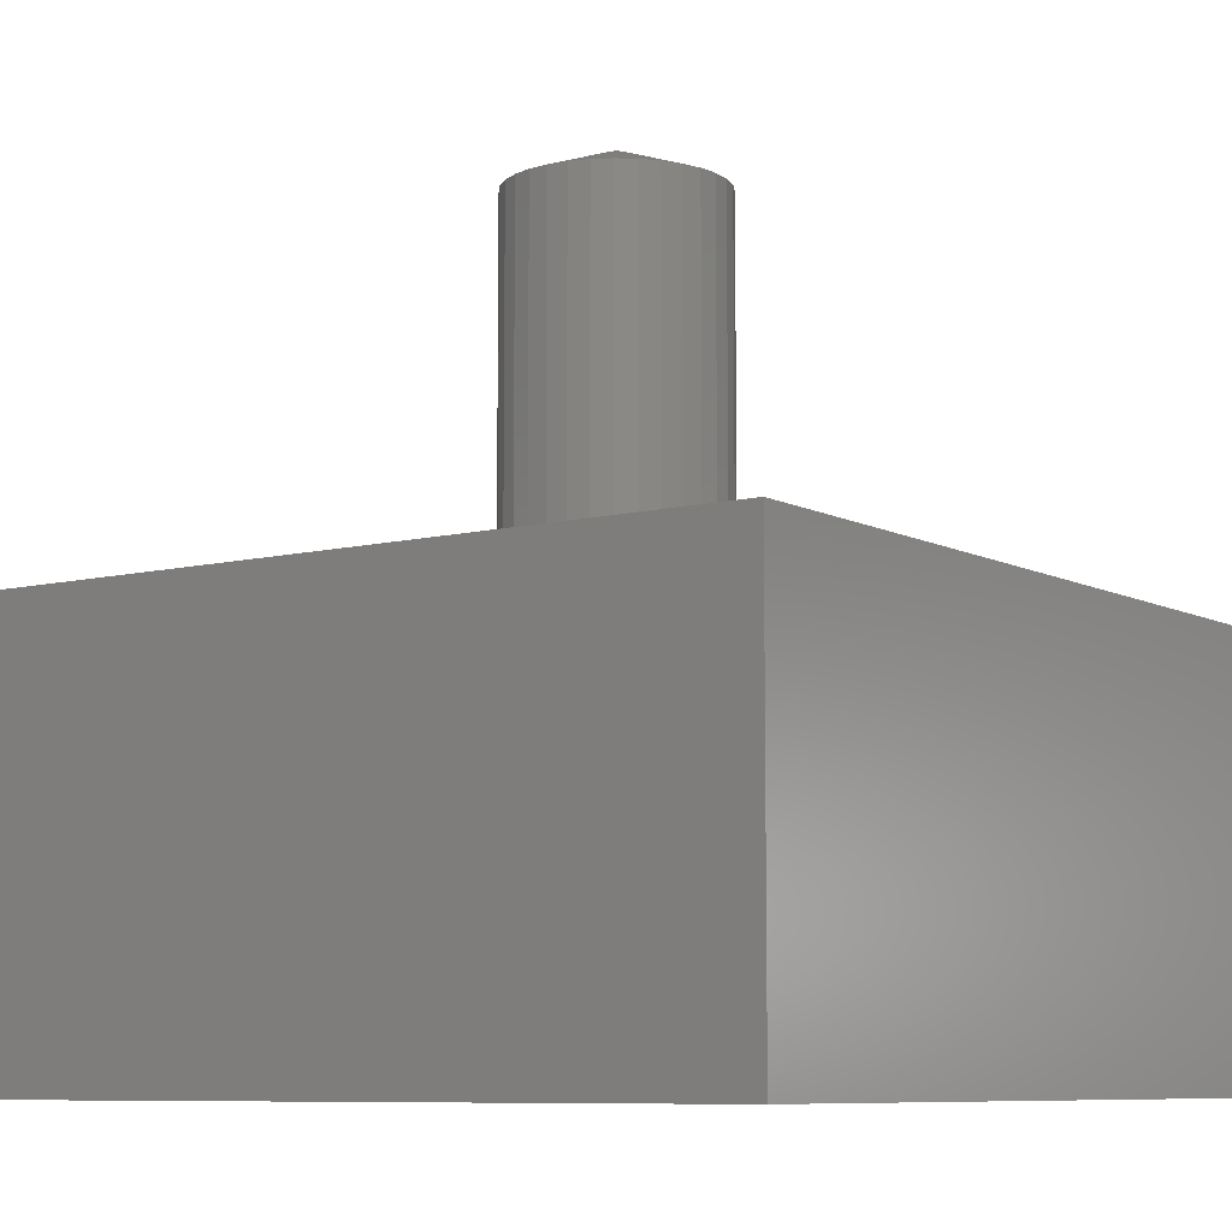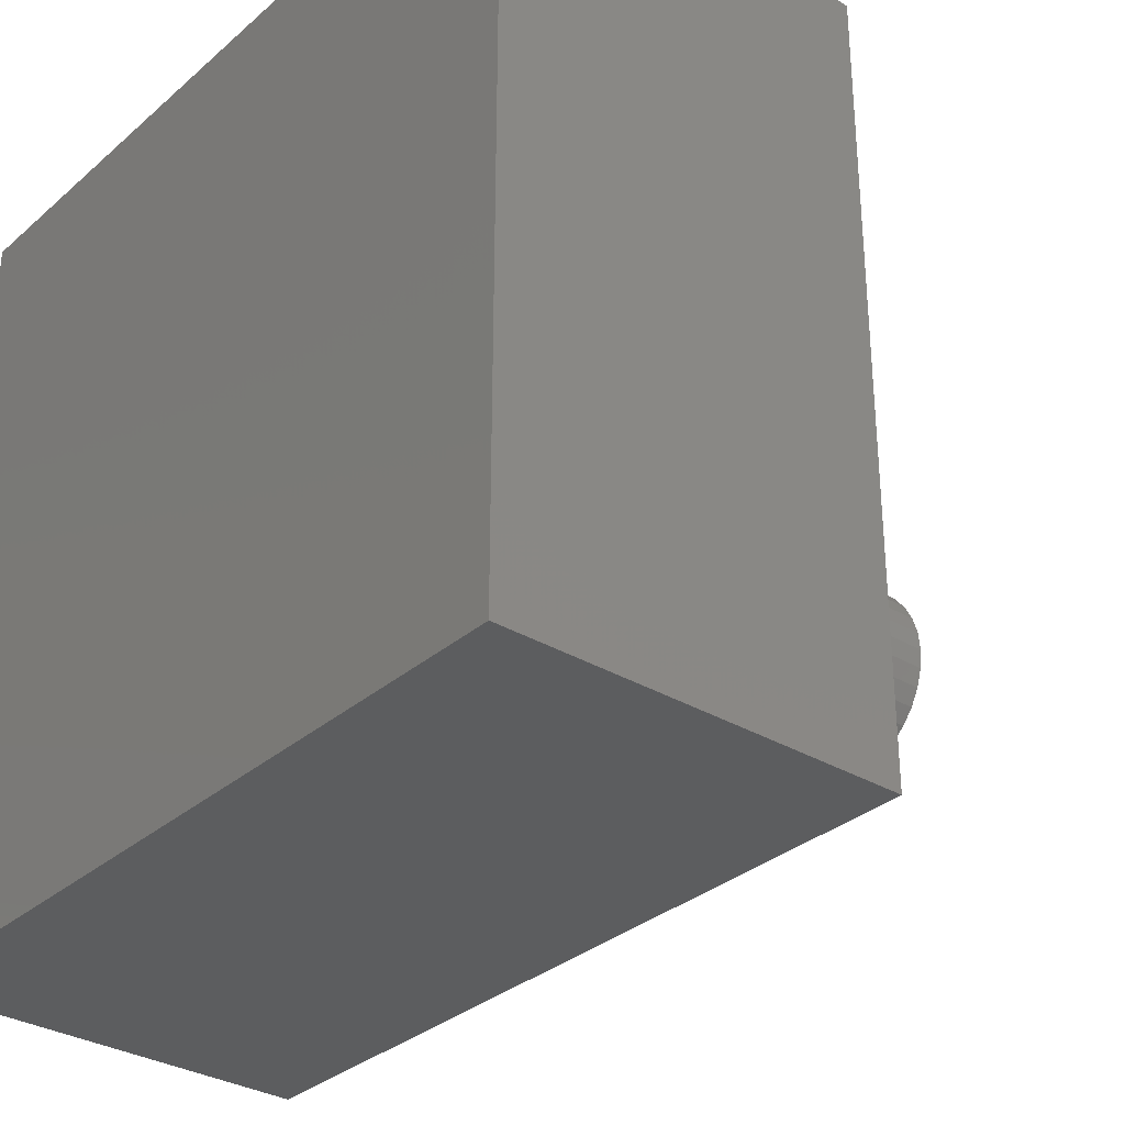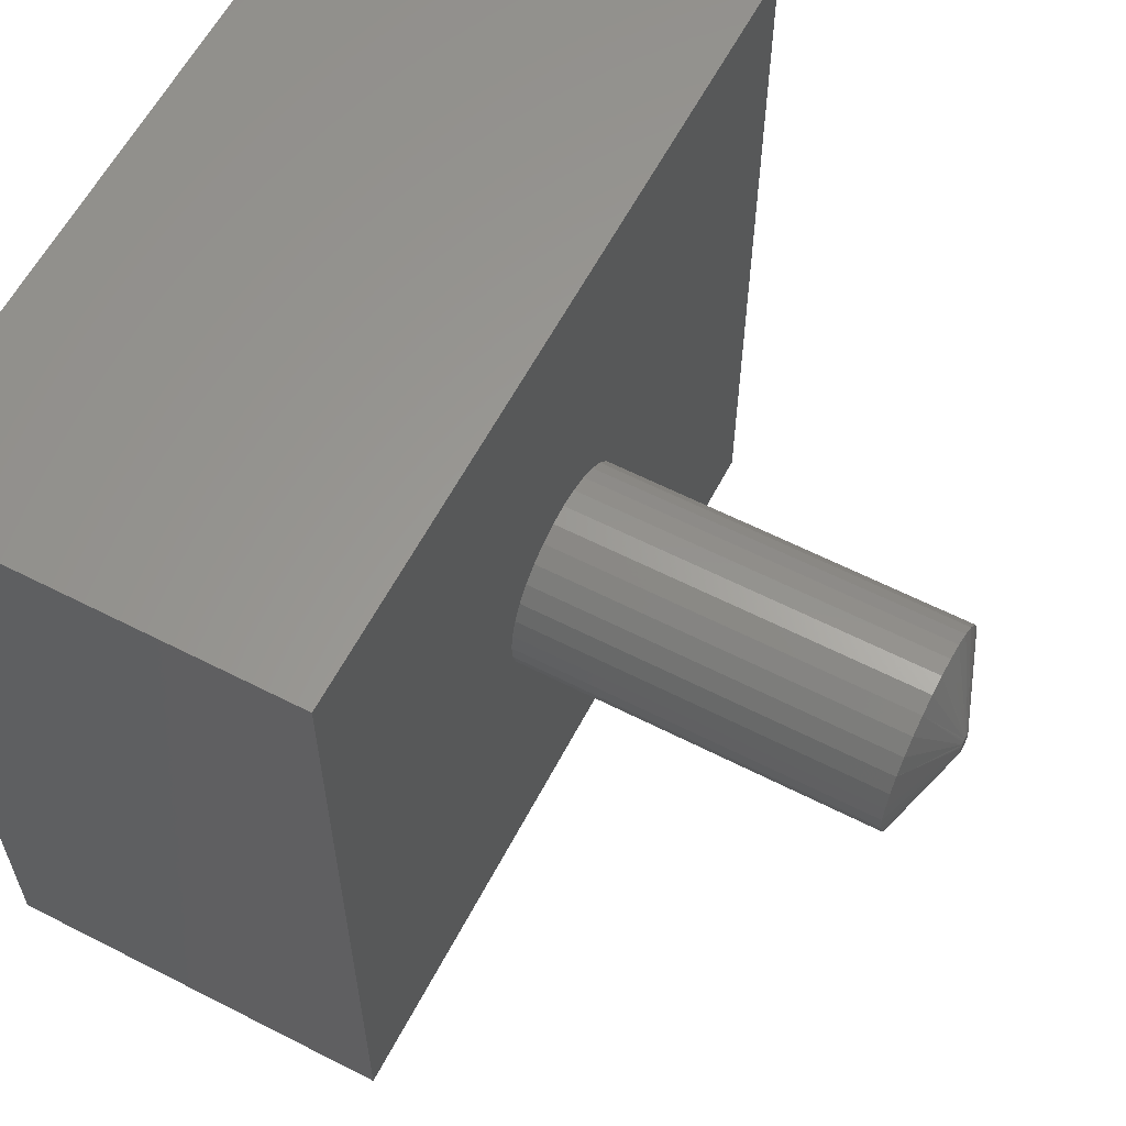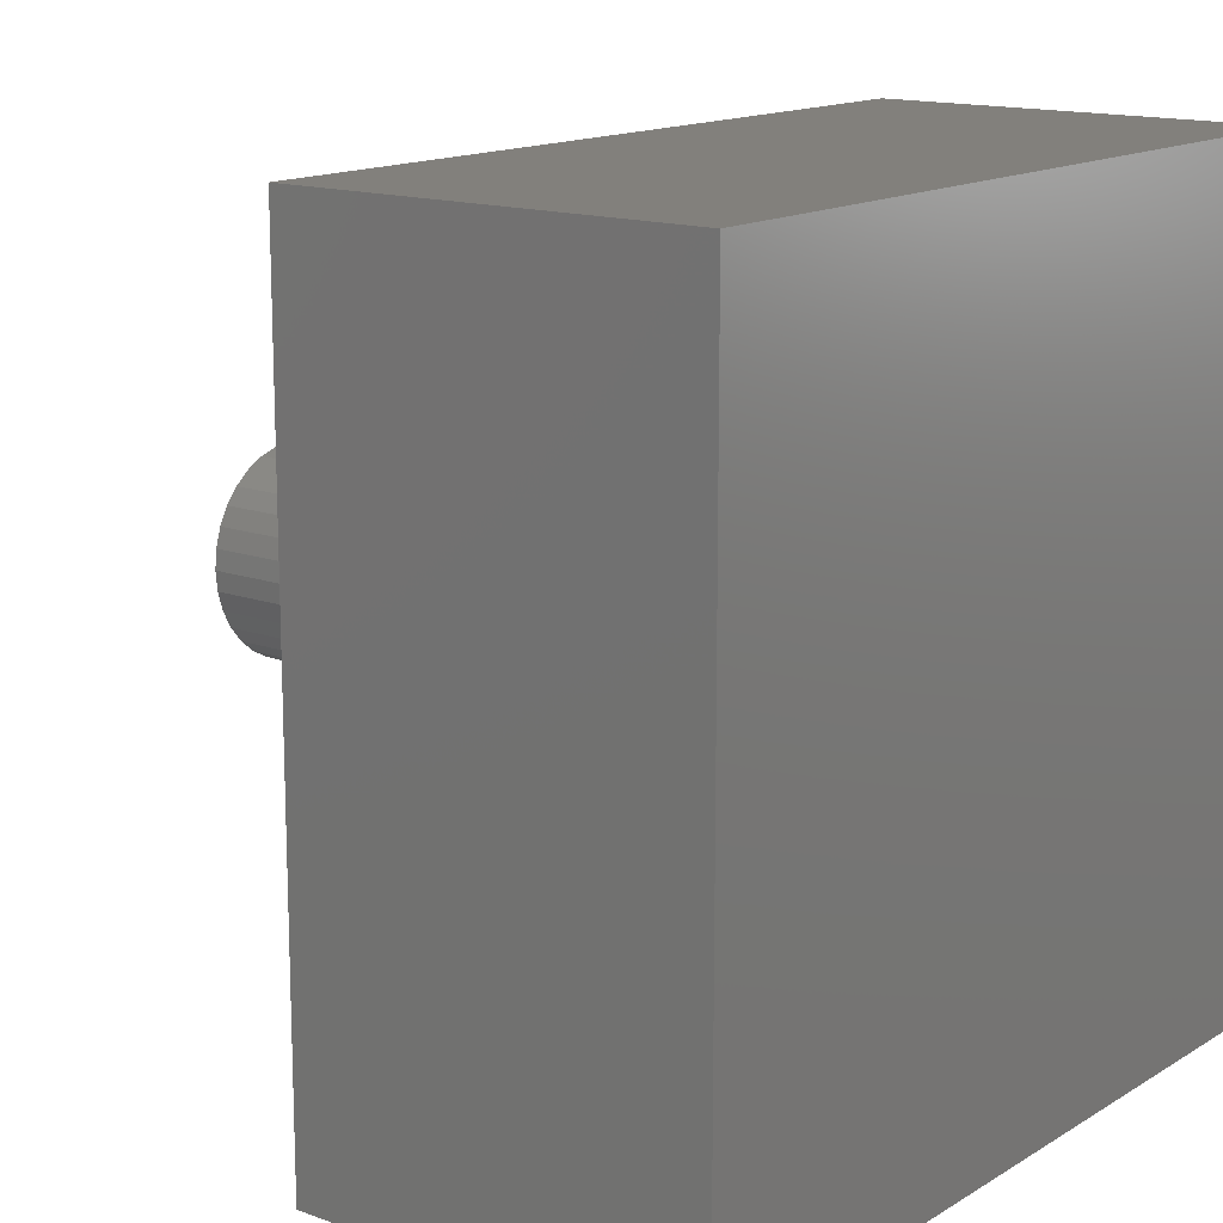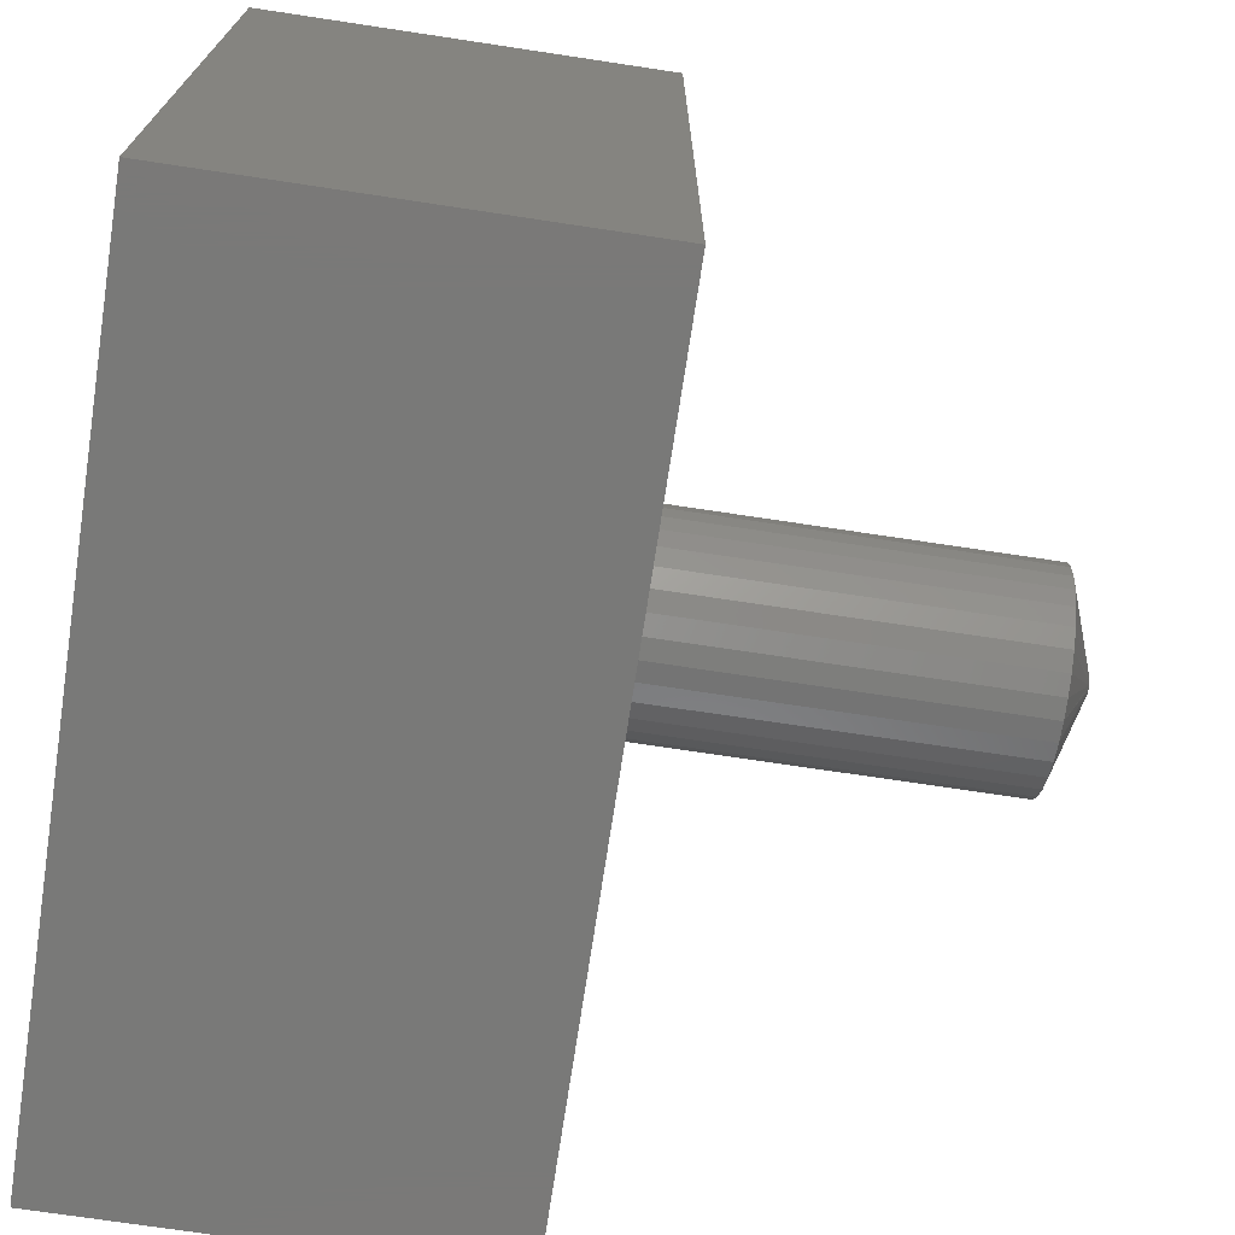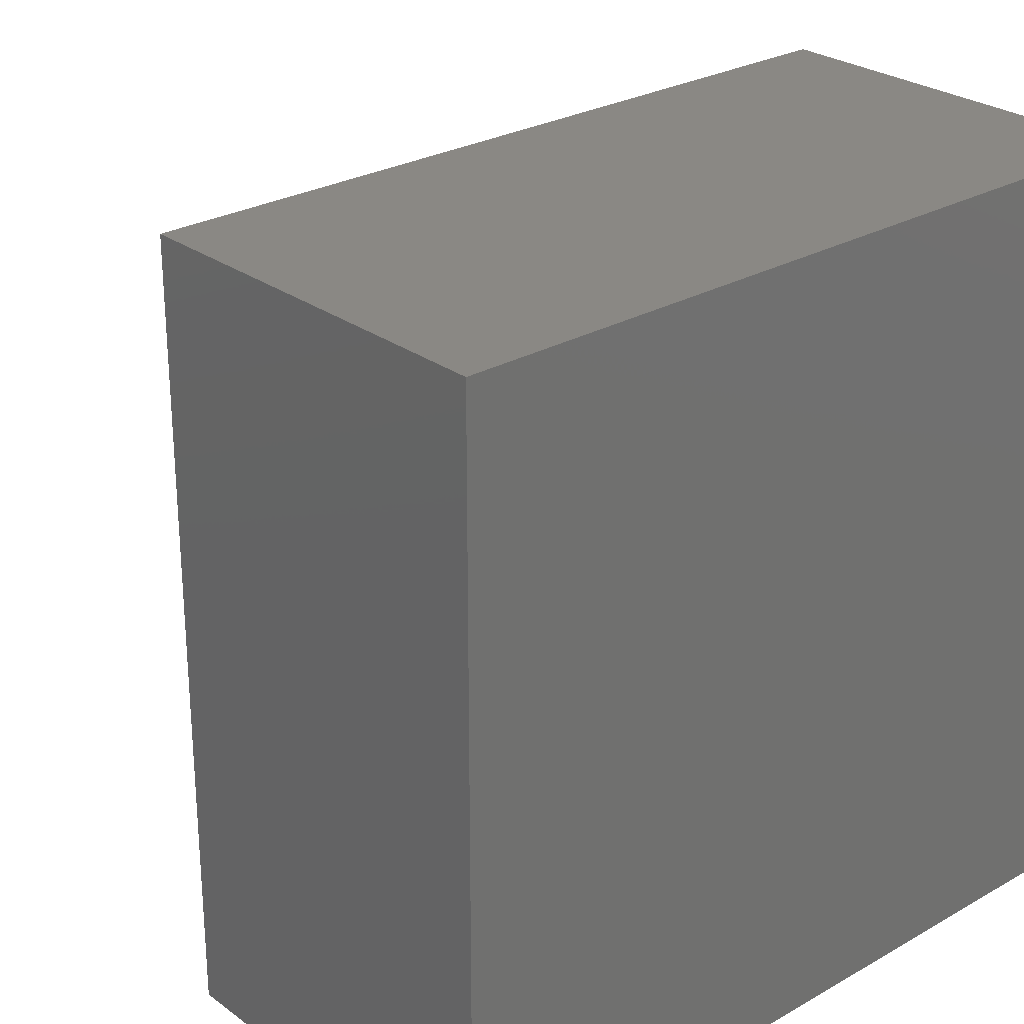
<metadata>
{"format":"stl","ext":"stl","renderer":"f3d","projection":"perspective","resolution":1024,"background":"white","views":[{"elev":-8.2,"azim":-55.0,"up":"+Z"},{"elev":-32.1,"azim":-129.9,"up":"+Y"},{"elev":60.4,"azim":-62.4,"up":"+Y"},{"elev":14.6,"azim":127.9,"up":"+Y"},{"elev":-72.1,"azim":-98.6,"up":"+Y"},{"elev":26.9,"azim":138.5,"up":"+Y"}]}
</metadata>
<code>
# stl→obj: 104 verts, 204 faces
v 0.3822 0.3812 0.75
v 0.3687 0.3799 0.75
v 0.3833 0.3799 0.75
v 0.3679 0.3784 0.75
v 0.3841 0.3784 0.75
v 0.3674 0.3767 0.75
v 0.3846 0.3767 0.75
v 0.3848 0.375 0.75
v 0.3674 0.3733 0.75
v 0.3846 0.3733 0.75
v 0.3679 0.3716 0.75
v 0.3841 0.3716 0.75
v 0.3687 0.3701 0.75
v 0.3833 0.3701 0.75
v 0.3698 0.3688 0.75
v 0.3822 0.3688 0.75
v 0.3711 0.3677 0.75
v 0.3726 0.3669 0.75
v 0.3672 0.375 0.75
v 0.3698 0.3812 0.75
v 0.3809 0.3823 0.75
v 0.3794 0.3831 0.75
v 0.3777 0.3836 0.75
v 0.376 0.3838 0.75
v 0.3743 0.3836 0.75
v 0.3726 0.3831 0.75
v 0.3711 0.3823 0.75
v 0.3809 0.3677 0.75
v 0.3743 0.3664 0.75
v 0.376 0.3662 0.75
v 0.3777 0.3664 0.75
v 0.3794 0.3669 0.75
v 0.4707 0.375 0.375
v 0.4707 0.375 0.7188
v 0.4689 0.3565 0.375
v 0.4689 0.3565 0.7188
v 0.4635 0.3387 0.375
v 0.4635 0.3387 0.7188
v 0.4548 0.3224 0.375
v 0.4548 0.3224 0.7188
v 0.443 0.308 0.375
v 0.443 0.308 0.7188
v 0.4286 0.2962 0.375
v 0.4286 0.2962 0.7188
v 0.4122 0.2875 0.375
v 0.4122 0.2875 0.7188
v 0.3945 0.2821 0.375
v 0.3945 0.2821 0.7188
v 0.376 0.2803 0.375
v 0.376 0.2803 0.7188
v 0.3575 0.2821 0.375
v 0.3575 0.2821 0.7188
v 0.3397 0.2875 0.375
v 0.3397 0.2875 0.7188
v 0.3234 0.2962 0.375
v 0.3234 0.2962 0.7188
v 0.309 0.308 0.375
v 0.309 0.308 0.7188
v 0.2972 0.3224 0.375
v 0.2972 0.3224 0.7188
v 0.2885 0.3387 0.375
v 0.2885 0.3387 0.7188
v 0.2831 0.3565 0.375
v 0.2831 0.3565 0.7188
v 0.2812 0.375 0.375
v 0.2812 0.375 0.7188
v 0.2831 0.3935 0.375
v 0.2831 0.3935 0.7188
v 0.2885 0.4113 0.375
v 0.2885 0.4113 0.7188
v 0.2972 0.4276 0.375
v 0.2972 0.4276 0.7188
v 0.309 0.442 0.375
v 0.309 0.442 0.7188
v 0.3234 0.4538 0.375
v 0.3234 0.4538 0.7188
v 0.3397 0.4625 0.375
v 0.3397 0.4625 0.7188
v 0.3575 0.4679 0.375
v 0.3575 0.4679 0.7188
v 0.376 0.4697 0.375
v 0.376 0.4697 0.7188
v 0.3945 0.4679 0.375
v 0.3945 0.4679 0.7188
v 0.4122 0.4625 0.375
v 0.4122 0.4625 0.7188
v 0.4286 0.4538 0.375
v 0.4286 0.4538 0.7188
v 0.443 0.442 0.375
v 0.443 0.442 0.7188
v 0.4548 0.4276 0.375
v 0.4548 0.4276 0.7188
v 0.4635 0.4113 0.375
v 0.4635 0.4113 0.7188
v 0.4689 0.3935 0.375
v 0.4689 0.3935 0.7188
v 0 0.75 0.375
v 0 0 0.375
v 0.75 0.75 0.375
v 0.75 0 0.375
v 0 0 0
v 0 0.75 0
v 0.75 0 0
v 0.75 0.75 0
f 1 2 3
f 2 4 3
f 3 4 5
f 4 6 5
f 5 6 7
f 8 9 10
f 9 11 10
f 10 11 12
f 11 13 12
f 12 13 14
f 13 15 14
f 14 15 16
f 15 17 16
f 16 17 18
f 19 9 8
f 19 8 7
f 19 7 6
f 20 2 1
f 20 1 21
f 20 21 22
f 20 22 23
f 20 23 24
f 20 24 25
f 20 25 26
f 20 26 27
f 28 16 18
f 28 18 29
f 28 29 30
f 28 30 31
f 28 31 32
f 33 34 35
f 35 34 36
f 35 36 37
f 37 36 38
f 37 38 39
f 39 38 40
f 39 40 41
f 41 40 42
f 41 42 43
f 43 42 44
f 43 44 45
f 45 44 46
f 45 46 47
f 47 46 48
f 47 48 49
f 49 48 50
f 49 50 51
f 51 50 52
f 51 52 53
f 53 52 54
f 53 54 55
f 55 54 56
f 55 56 57
f 57 56 58
f 57 58 59
f 59 58 60
f 59 60 61
f 61 60 62
f 61 62 63
f 63 62 64
f 63 64 65
f 65 64 66
f 65 66 67
f 67 66 68
f 67 68 69
f 69 68 70
f 69 70 71
f 71 70 72
f 71 72 73
f 73 72 74
f 73 74 75
f 75 74 76
f 75 76 77
f 77 76 78
f 77 78 79
f 79 78 80
f 79 80 81
f 81 80 82
f 81 82 83
f 83 82 84
f 83 84 85
f 85 84 86
f 85 86 87
f 87 86 88
f 87 88 89
f 89 88 90
f 89 90 91
f 91 90 92
f 91 92 93
f 93 92 94
f 93 94 95
f 95 94 96
f 95 96 33
f 33 96 34
f 58 56 13
f 60 58 13
f 13 62 60
f 11 62 13
f 9 62 11
f 52 50 18
f 54 52 18
f 18 56 54
f 17 56 18
f 15 56 17
f 15 13 56
f 42 40 28
f 44 42 28
f 28 46 44
f 32 46 28
f 31 46 32
f 31 30 46
f 38 36 12
f 12 40 38
f 14 40 12
f 16 40 14
f 16 28 40
f 29 18 50
f 30 29 50
f 30 50 48
f 48 46 30
f 19 66 64
f 19 64 62
f 19 62 9
f 34 8 10
f 34 10 12
f 34 12 36
f 90 88 3
f 92 90 3
f 3 94 92
f 5 94 3
f 7 94 5
f 84 82 22
f 86 84 22
f 22 88 86
f 21 88 22
f 1 88 21
f 1 3 88
f 74 72 27
f 76 74 27
f 27 78 76
f 26 78 27
f 25 78 26
f 25 24 78
f 70 68 4
f 4 72 70
f 2 72 4
f 20 72 2
f 20 27 72
f 23 22 82
f 24 23 82
f 24 82 80
f 80 78 24
f 8 34 96
f 8 96 94
f 8 94 7
f 66 19 6
f 66 6 4
f 66 4 68
f 97 98 65
f 97 65 67
f 97 67 69
f 97 69 71
f 97 71 73
f 97 73 75
f 97 75 77
f 97 77 79
f 97 79 81
f 97 81 99
f 98 100 49
f 98 49 51
f 98 51 53
f 98 53 55
f 98 55 57
f 98 57 59
f 98 59 61
f 98 61 63
f 98 63 65
f 100 33 35
f 100 35 37
f 100 37 39
f 100 39 41
f 100 41 43
f 100 43 45
f 100 45 47
f 100 47 49
f 99 81 83
f 99 83 85
f 99 85 87
f 99 87 89
f 99 89 91
f 99 91 93
f 99 93 95
f 99 95 33
f 99 33 100
f 101 102 103
f 103 102 104
f 97 102 98
f 98 102 101
f 99 104 97
f 97 104 102
f 100 103 99
f 99 103 104
f 98 101 100
f 100 101 103

</code>
